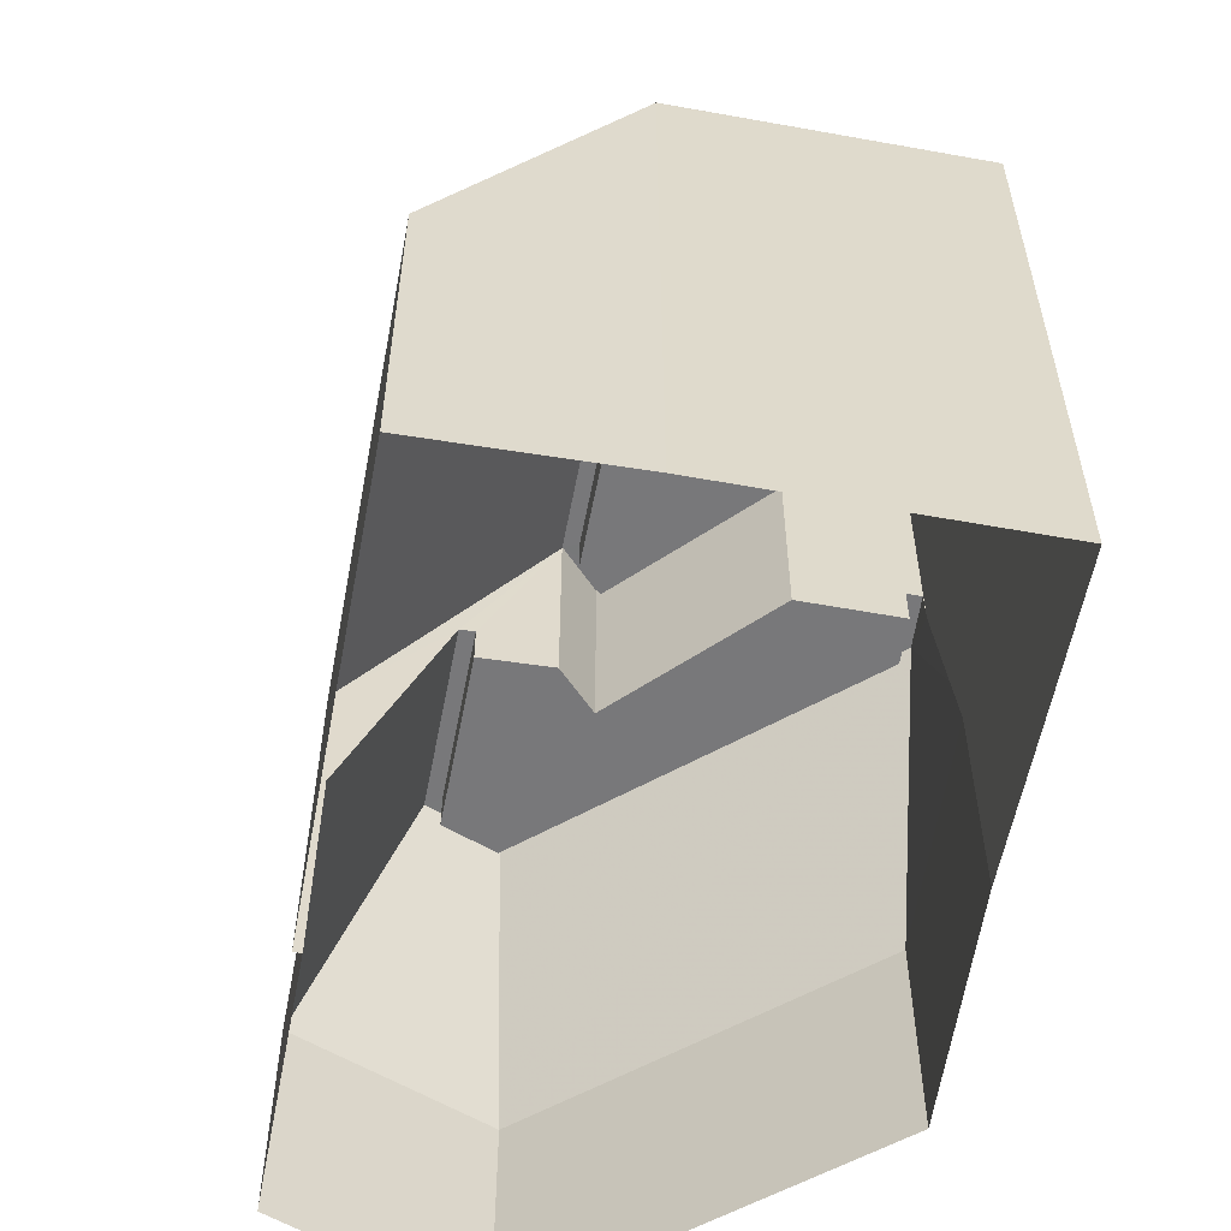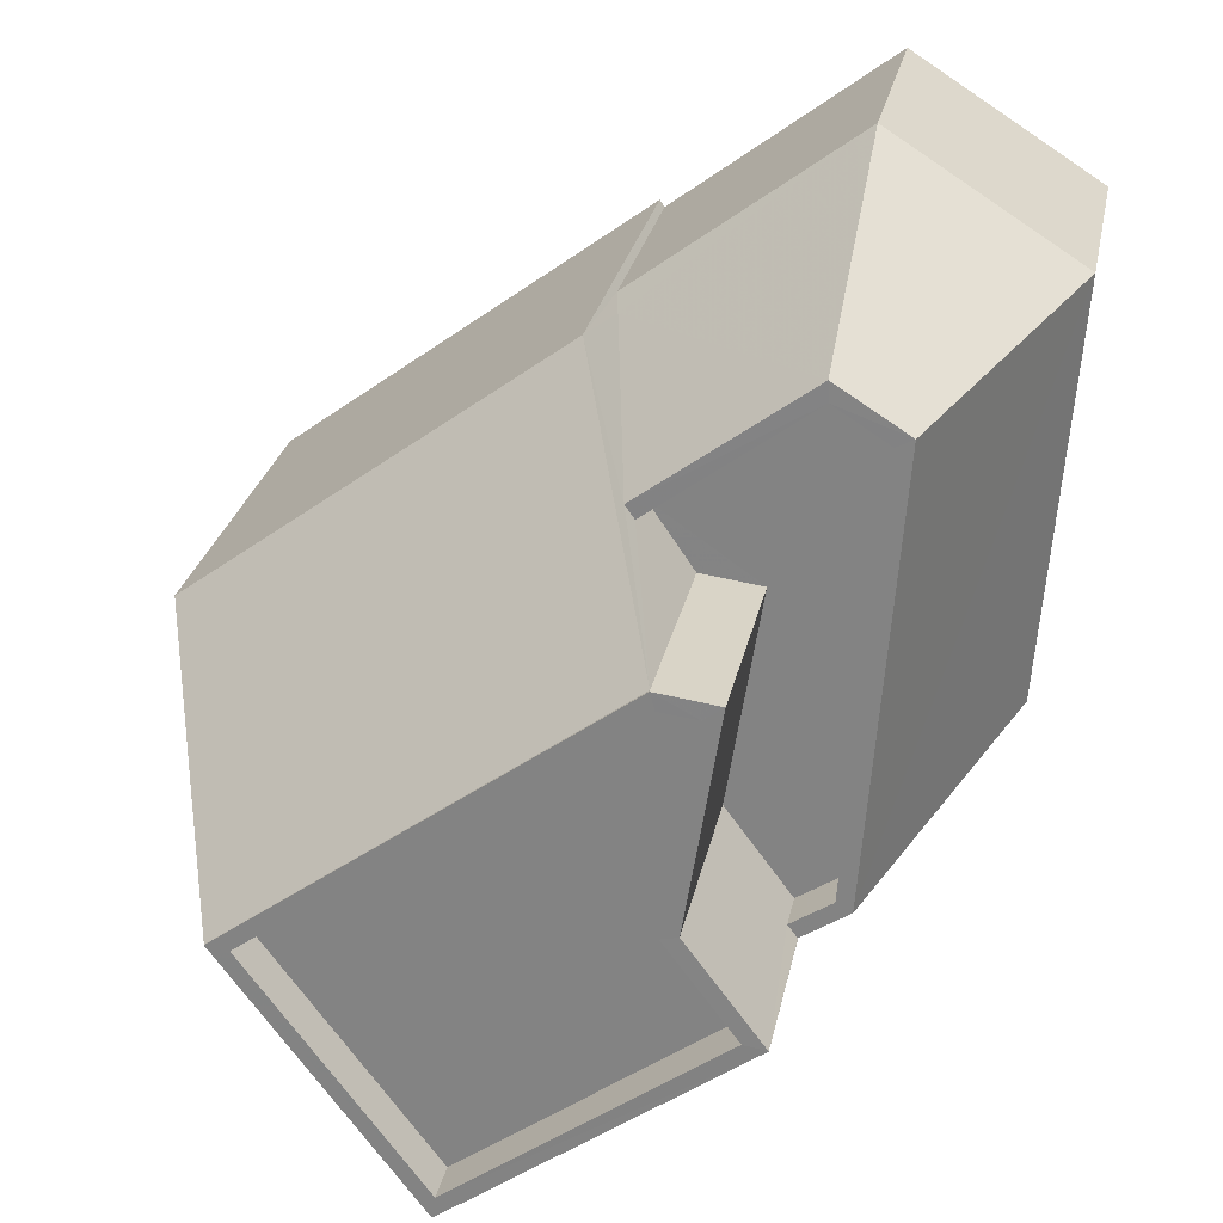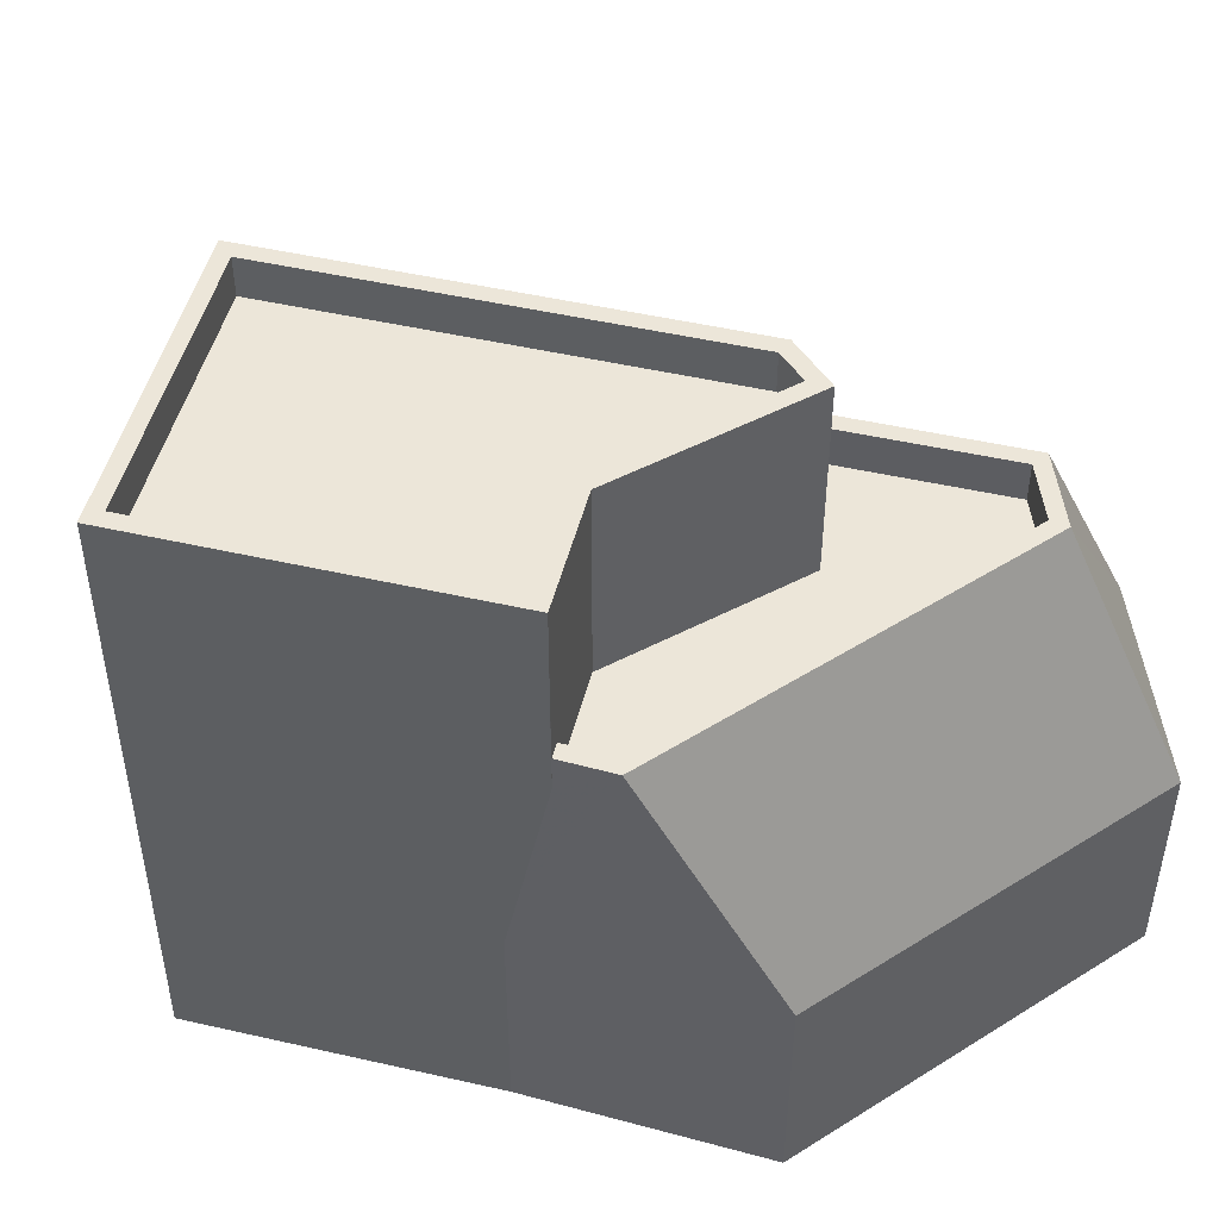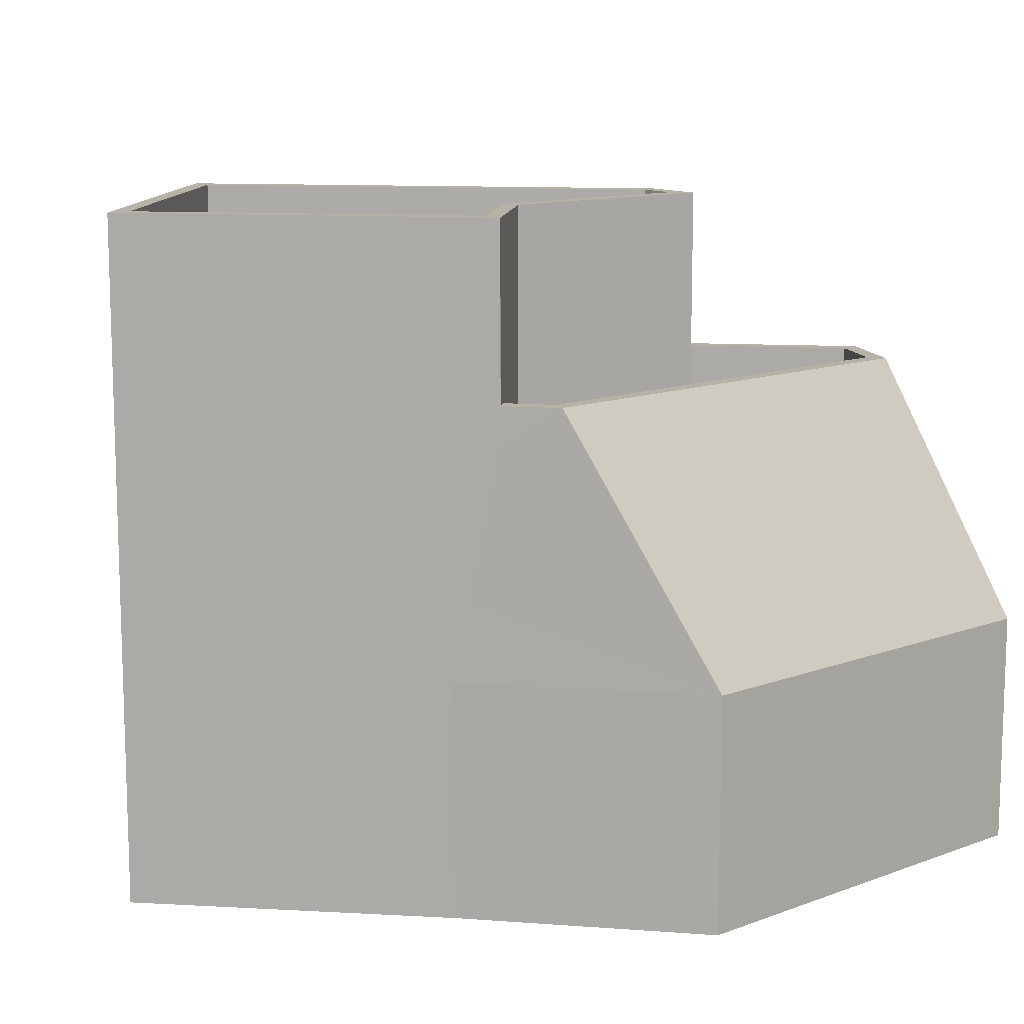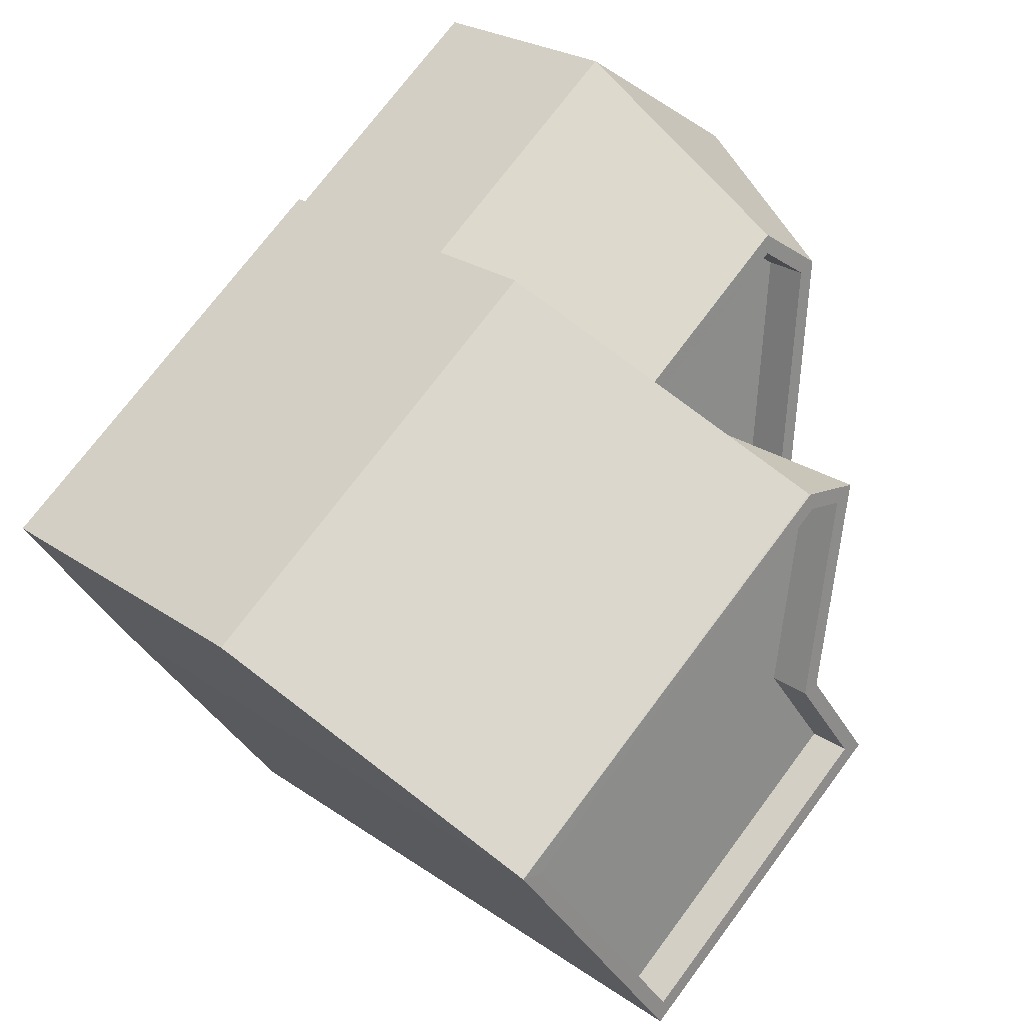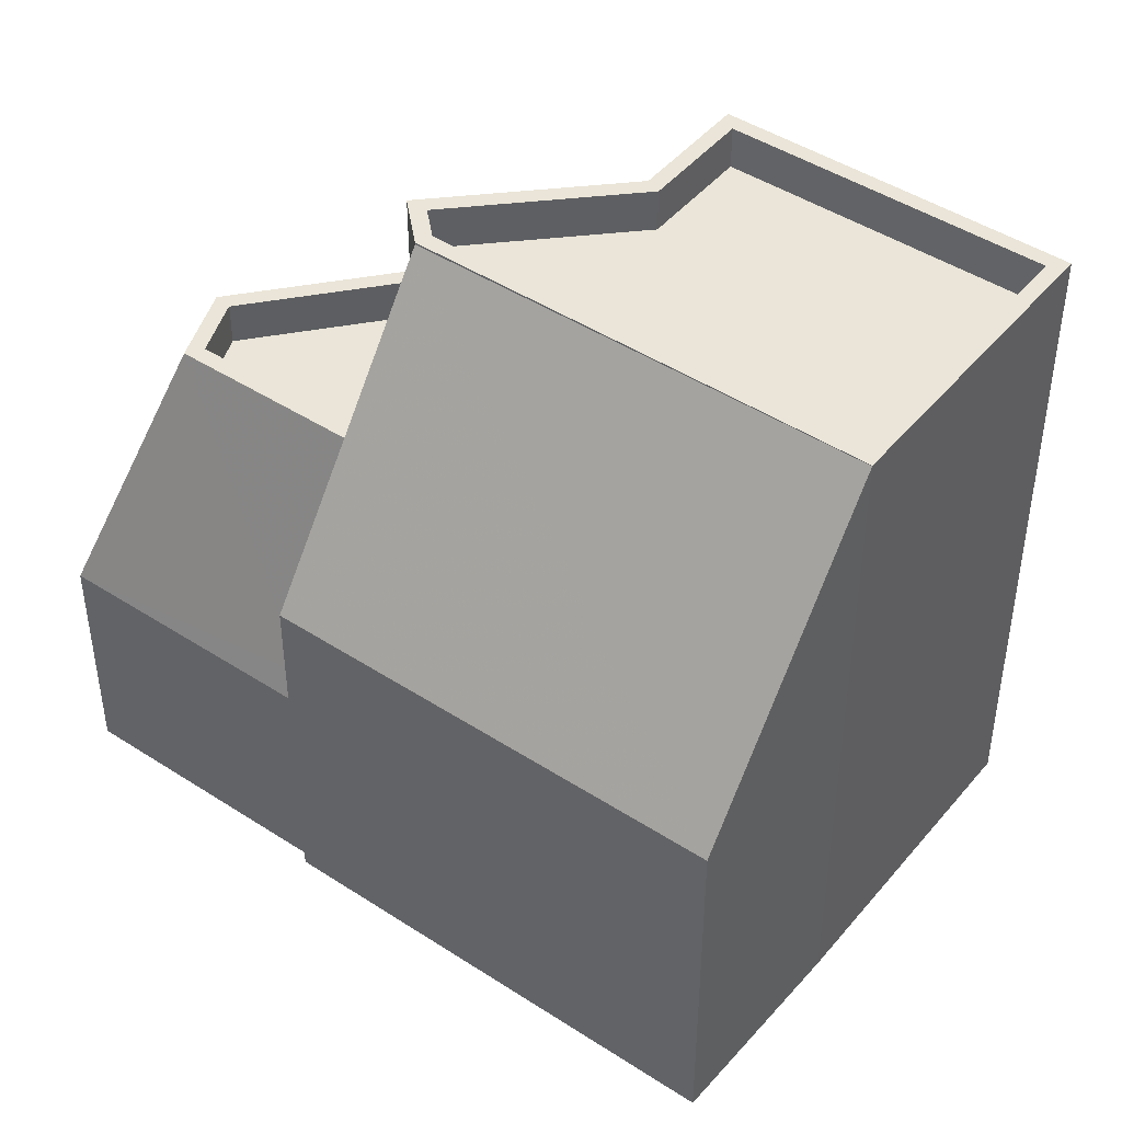
<metadata>
{"format":"obj","ext":"obj","renderer":"f3d","projection":"perspective","resolution":1024,"background":"white","views":[{"elev":-57.5,"azim":-64.1,"up":"+Z"},{"elev":26.8,"azim":11.3,"up":"+Y"},{"elev":49.1,"azim":50.8,"up":"+Z"},{"elev":12.2,"azim":44.1,"up":"+Z"},{"elev":25.0,"azim":-41.8,"up":"+Y"},{"elev":45.3,"azim":-106.4,"up":"+Z"}]}
</metadata>
<code>
v -1.129e+04 -3.777e+04 29.29
v -1.129e+04 -3.778e+04 29.29
v -1.13e+04 -3.778e+04 29.29
v -1.129e+04 -3.777e+04 29.29
v -1.13e+04 -3.779e+04 29.29
v -1.13e+04 -3.779e+04 29.29
v -1.13e+04 -3.778e+04 29.29
v -1.131e+04 -3.778e+04 29.29
v -1.13e+04 -3.778e+04 29.29
v -1.13e+04 -3.778e+04 34.13
v -1.129e+04 -3.777e+04 33.59
v -1.13e+04 -3.778e+04 33.59
v -1.129e+04 -3.778e+04 38.44
v -1.13e+04 -3.778e+04 38.43
v -1.129e+04 -3.778e+04 38.44
v -1.129e+04 -3.777e+04 33.59
v -1.129e+04 -3.778e+04 38.44
v -1.129e+04 -3.778e+04 33.59
v -1.129e+04 -3.778e+04 38.44
v -1.129e+04 -3.778e+04 38.44
v -1.13e+04 -3.778e+04 38.44
v -1.129e+04 -3.778e+04 38.44
v -1.129e+04 -3.778e+04 38.44
v -1.13e+04 -3.778e+04 38.43
v -1.129e+04 -3.778e+04 37.64
v -1.13e+04 -3.778e+04 37.63
v -1.13e+04 -3.778e+04 37.64
v -1.129e+04 -3.778e+04 37.64
v -1.129e+04 -3.778e+04 37.64
v -1.13e+04 -3.778e+04 37.63
v -1.13e+04 -3.778e+04 37.64
v -1.13e+04 -3.778e+04 37.63
v -1.13e+04 -3.778e+04 41.59
v -1.13e+04 -3.778e+04 41.6
v -1.13e+04 -3.778e+04 41.59
v -1.13e+04 -3.778e+04 41.59
v -1.13e+04 -3.779e+04 41.59
v -1.13e+04 -3.778e+04 41.59
v -1.13e+04 -3.779e+04 41.59
v -1.13e+04 -3.778e+04 41.59
v -1.13e+04 -3.778e+04 41.59
v -1.13e+04 -3.778e+04 41.59
v -1.13e+04 -3.778e+04 40.79
v -1.13e+04 -3.778e+04 40.79
v -1.13e+04 -3.778e+04 40.79
v -1.13e+04 -3.778e+04 40.79
v -1.13e+04 -3.779e+04 40.79
v -1.13e+04 -3.778e+04 40.8
v -1.13e+04 -3.778e+04 41.6
v -1.129e+04 -3.778e+04 41.6
v -1.131e+04 -3.778e+04 35.95
v -1.13e+04 -3.778e+04 41.55
v -1.13e+04 -3.778e+04 35.93
v -1.13e+04 -3.778e+04 41.58
v -1.13e+04 -3.779e+04 33.59
v -1.13e+04 -3.779e+04 35.02
v -1.129e+04 -3.778e+04 37.75
f 1 2 3
f 4 1 3
f 2 5 3
f 5 6 7
f 8 9 3
f 8 3 7
f 3 5 7
f 10 11 12
f 10 13 11
f 14 13 10
f 13 15 11
f 11 15 16
f 16 17 18
f 16 15 17
f 17 19 20
f 20 19 21
f 17 15 22
f 23 15 13
f 24 23 14
f 14 23 13
f 19 17 22
f 22 15 23
f 25 26 27
f 25 27 28
f 28 27 29
f 26 30 27
f 31 29 32
f 29 27 32
f 33 34 35
f 34 36 35
f 37 38 39
f 36 38 40
f 33 35 41
f 40 38 37
f 42 36 40
f 35 36 42
f 43 44 45
f 44 46 45
f 45 47 48
f 45 46 47
f 49 37 50
f 41 49 33
f 37 39 50
f 33 49 50
f 51 52 53
f 51 54 52
f 11 1 4
f 11 16 1
f 18 2 1
f 16 18 1
f 55 2 18
f 55 5 2
f 12 4 3
f 12 11 4
f 56 18 17
f 56 55 18
f 57 56 17
f 20 57 17
f 25 23 24
f 26 25 24
f 23 25 28
f 22 23 28
f 19 28 29
f 19 22 28
f 21 19 29
f 31 21 29
f 56 57 39
f 5 55 6
f 57 50 39
f 55 56 39
f 6 55 39
f 7 6 54
f 6 39 54
f 39 38 54
f 36 34 52
f 34 27 52
f 27 30 52
f 33 27 34
f 33 32 27
f 31 32 21
f 32 33 21
f 20 50 57
f 33 50 21
f 21 50 20
f 54 38 36
f 52 54 36
f 40 46 44
f 42 40 44
f 42 44 43
f 35 42 43
f 41 43 45
f 41 35 43
f 41 45 48
f 49 41 48
f 37 48 47
f 37 49 48
f 40 47 46
f 40 37 47
f 53 9 8
f 51 53 8
f 9 12 3
f 30 24 52
f 53 12 9
f 10 12 53
f 30 26 24
f 14 53 52
f 14 10 53
f 24 14 52
f 51 8 7
f 54 51 7

</code>
